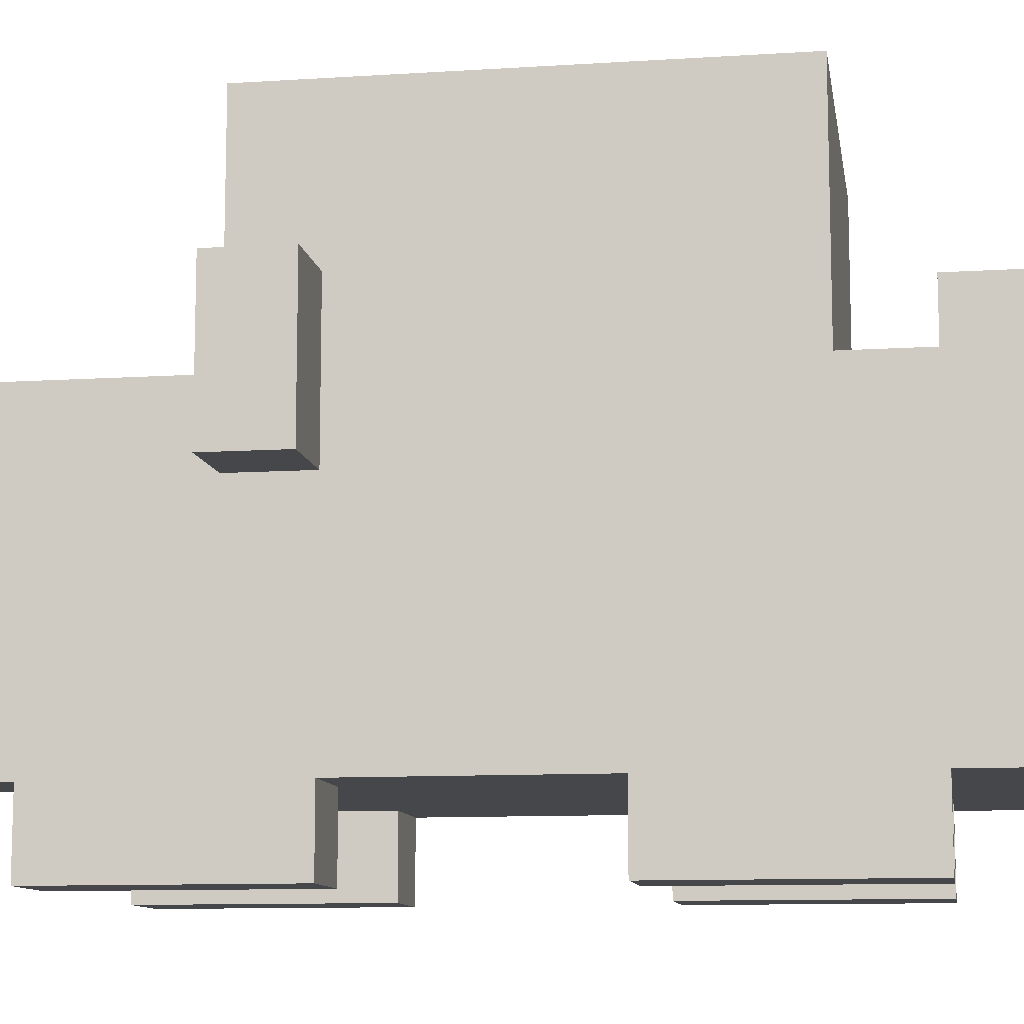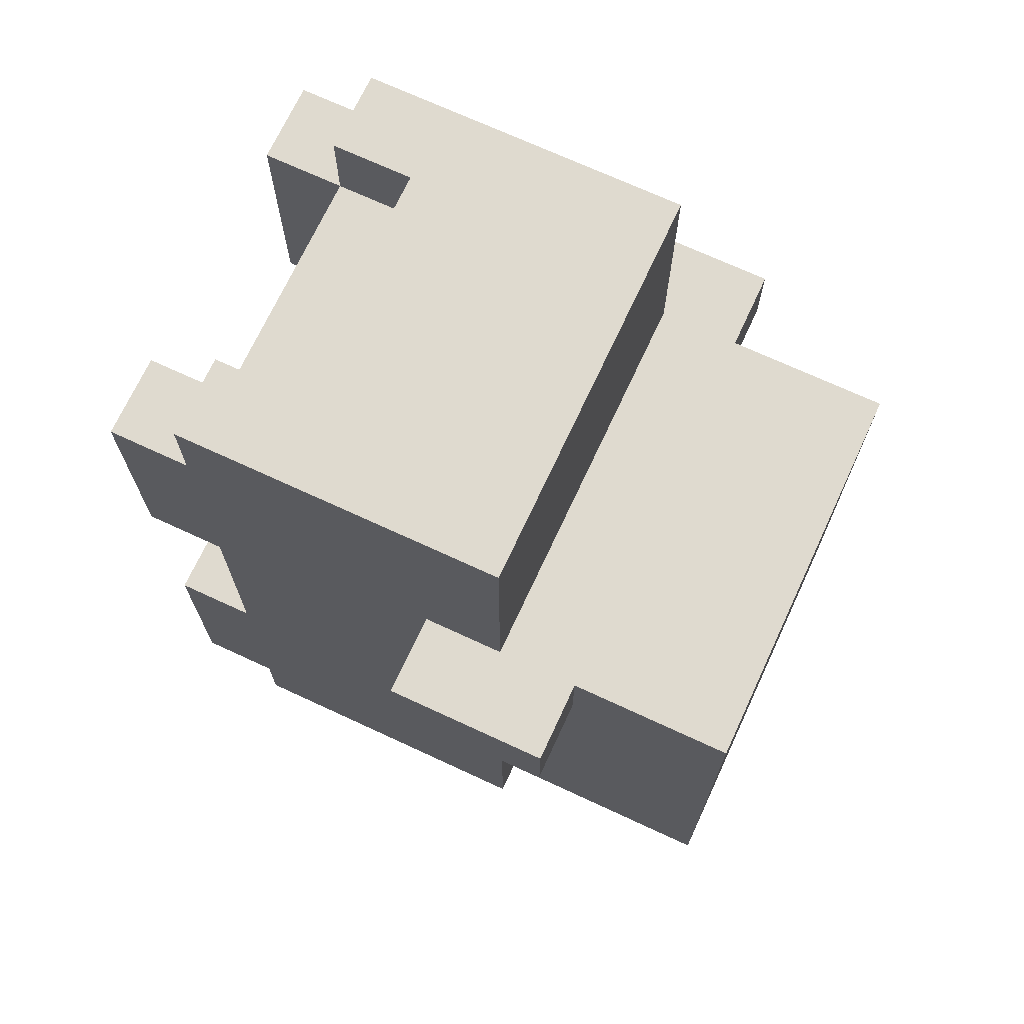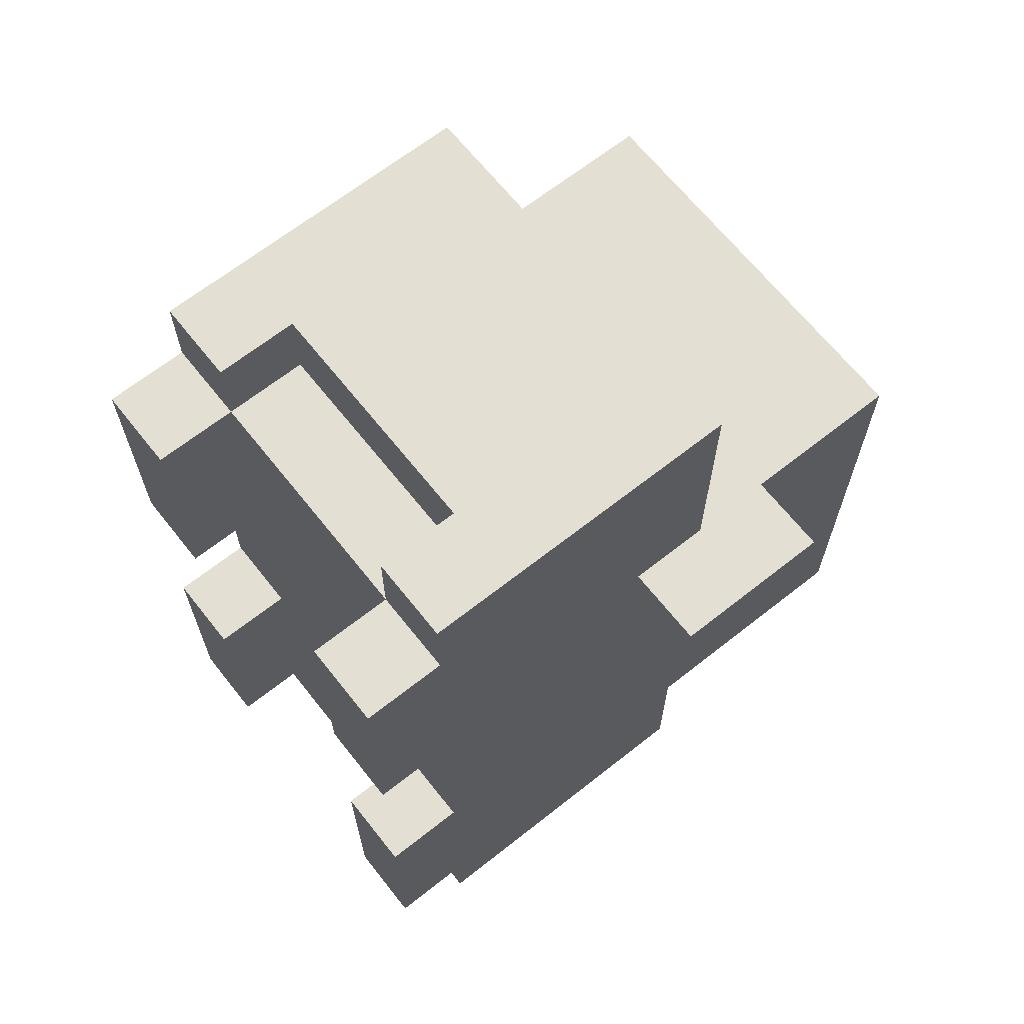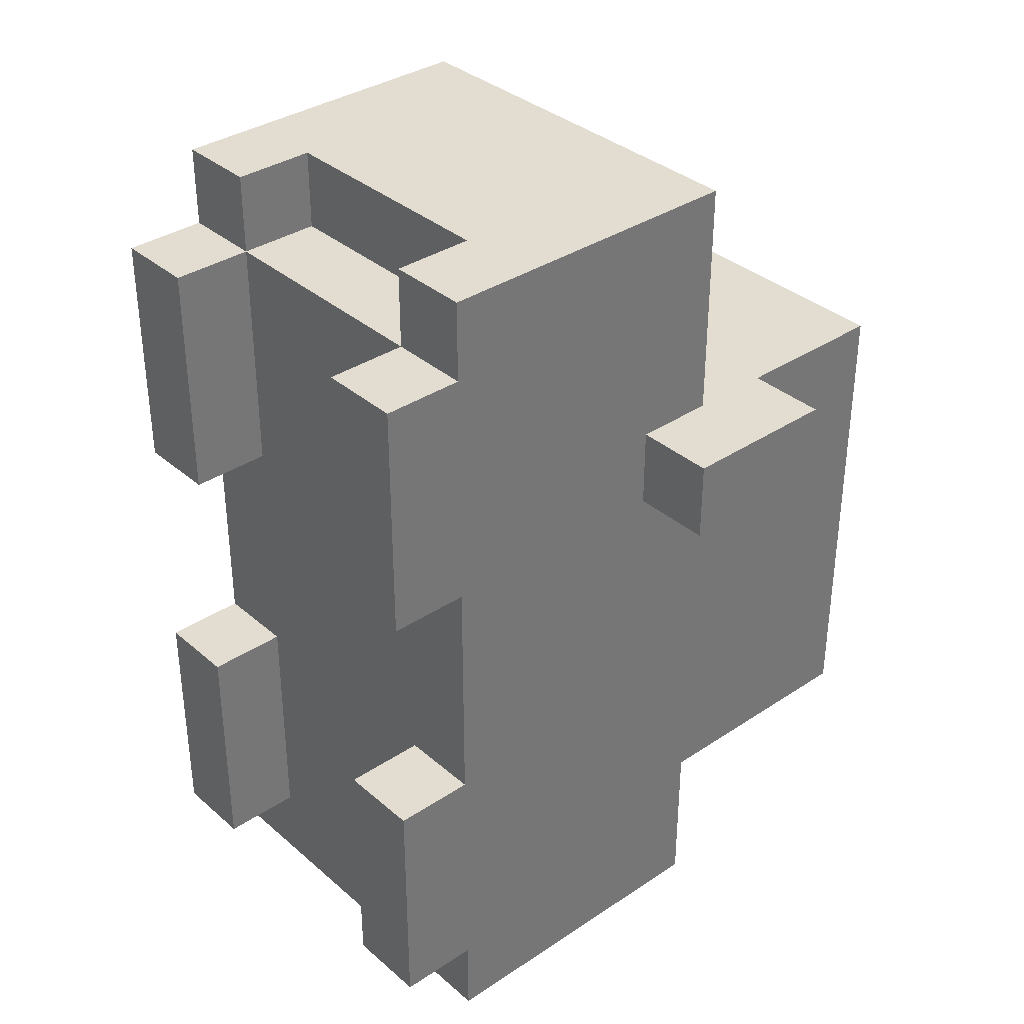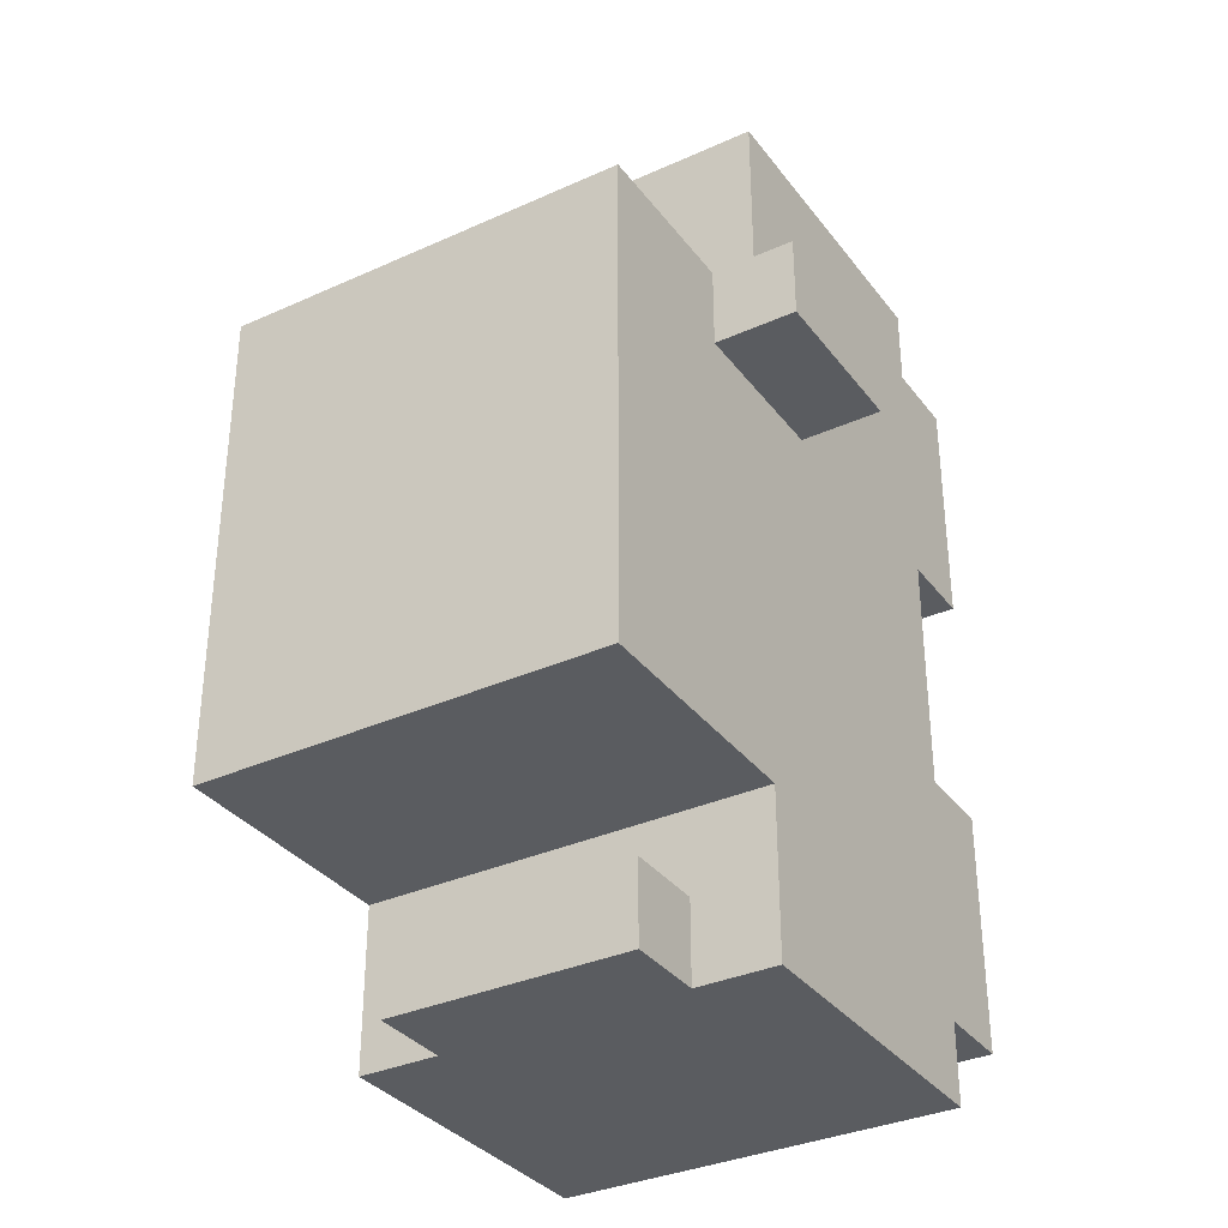
<metadata>
{"format":"obj","ext":"obj","renderer":"f3d","projection":"perspective","resolution":1024,"background":"white","views":[{"elev":-10.6,"azim":99.1,"up":"+Y"},{"elev":70.7,"azim":114.9,"up":"+Z"},{"elev":66.4,"azim":51.6,"up":"+Z"},{"elev":35.3,"azim":48.6,"up":"+Z"},{"elev":-34.0,"azim":-148.5,"up":"+Z"}]}
</metadata>
<code>
o
v 0 0.8 -0.3
v 0 0.8 -0.4
v 0 1 -0.3
v 0 1 -0.4
v 0.1 0.4 -0.1
v 0.1 0.4 -0.4
v 0.1 0.4 -0.7
v 0.1 0.4 -1
v 0.1 0.5 0
v 0.1 0.5 -0.1
v 0.1 0.5 -0.2
v 0.1 0.5 -0.3
v 0.1 0.5 -0.4
v 0.1 0.5 -0.7
v 0.1 0.5 -0.8
v 0.1 0.5 -0.9
v 0.1 0.5 -1
v 0.1 0.5 -1.1
v 0.1 0.6 0
v 0.1 0.6 -0.1
v 0.1 0.6 -0.2
v 0.1 0.6 -0.3
v 0.1 0.6 -0.4
v 0.1 0.6 -0.7
v 0.1 0.6 -0.8
v 0.1 0.6 -0.9
v 0.1 0.6 -1
v 0.1 0.6 -1.1
v 0.1 0.7 0
v 0.1 0.7 -0.1
v 0.1 0.7 -0.4
v 0.1 0.7 -0.7
v 0.1 0.7 -1
v 0.1 0.7 -1.1
v 0.1 0.8 0
v 0.1 0.8 -0.1
v 0.1 0.8 -0.3
v 0.1 0.8 -0.4
v 0.1 0.9 0
v 0.1 0.9 -0.3
v 0.1 0.9 -0.4
v 0.1 0.9 -0.8
v 0.1 0.9 -0.9
v 0.1 0.9 -1.1
v 0.1 1 -0.3
v 0.1 1 -0.4
v 0.1 1.1 -0.4
v 0.1 1.1 -0.8
v 0.1 1.2 -0.3
v 0.1 1.2 -0.9
v 0.2 0.9 -1
v 0.2 0.9 -1.1
v 0.2 1 -1
v 0.2 1 -1.1
v 0.3 1 -0.4
v 0.3 1 -0.5
v 0.3 1.1 -0.4
v 0.3 1.1 -0.5
v 0.5 0.4 -0.1
v 0.5 0.4 -0.4
v 0.5 0.4 -0.7
v 0.5 0.4 -1
v 0.5 0.5 0
v 0.5 0.5 -0.1
v 0.5 0.5 -0.4
v 0.5 0.5 -0.7
v 0.5 0.5 -1
v 0.5 0.6 0
v 0.5 0.6 -0.1
v 0.2 0.4 -0.1
v 0.2 0.4 -0.4
v 0.2 0.4 -0.7
v 0.2 0.4 -1
v 0.2 0.5 0
v 0.2 0.5 -0.1
v 0.2 0.5 -0.4
v 0.2 0.5 -0.7
v 0.2 0.5 -1
v 0.2 0.6 0
v 0.2 0.6 -0.1
v 0.2 1 -0.4
v 0.2 1 -0.5
v 0.2 1.1 -0.4
v 0.2 1.1 -0.5
v 0.5 0.9 -1
v 0.5 0.9 -1.1
v 0.5 1 -1
v 0.5 1 -1.1
v 0.6 0.4 -0.1
v 0.6 0.4 -0.4
v 0.6 0.4 -0.7
v 0.6 0.4 -1
v 0.6 0.5 0
v 0.6 0.5 -0.1
v 0.6 0.5 -0.2
v 0.6 0.5 -0.3
v 0.6 0.5 -0.4
v 0.6 0.5 -0.7
v 0.6 0.5 -0.8
v 0.6 0.5 -0.9
v 0.6 0.5 -1
v 0.6 0.5 -1.1
v 0.6 0.6 0
v 0.6 0.6 -0.1
v 0.6 0.6 -0.2
v 0.6 0.6 -0.3
v 0.6 0.6 -0.4
v 0.6 0.6 -0.7
v 0.6 0.6 -0.8
v 0.6 0.6 -0.9
v 0.6 0.6 -1
v 0.6 0.6 -1.1
v 0.6 0.7 0
v 0.6 0.7 -0.1
v 0.6 0.7 -0.4
v 0.6 0.7 -0.7
v 0.6 0.7 -1
v 0.6 0.7 -1.1
v 0.6 0.8 0
v 0.6 0.8 -0.1
v 0.6 0.8 -0.3
v 0.6 0.8 -0.4
v 0.6 0.9 0
v 0.6 0.9 -0.3
v 0.6 0.9 -0.4
v 0.6 0.9 -0.8
v 0.6 0.9 -0.9
v 0.6 0.9 -1.1
v 0.6 1 -0.3
v 0.6 1 -0.4
v 0.6 1.1 -0.4
v 0.6 1.1 -0.8
v 0.6 1.2 -0.3
v 0.6 1.2 -0.9
v 0.7 0.8 -0.3
v 0.7 0.8 -0.4
v 0.7 1 -0.3
v 0.7 1 -0.4
v 0.1 0.5 0
v 0.1 0.6 0
v 0.1 0.7 0
v 0.1 0.8 0
v 0.1 0.9 0
v 0.2 0.5 0
v 0.2 0.6 0
v 0.2 0.7 0
v 0.2 0.8 0
v 0.2 0.9 0
v 0.5 0.5 0
v 0.5 0.6 0
v 0.5 0.7 0
v 0.5 0.8 0
v 0.5 0.9 0
v 0.6 0.5 0
v 0.6 0.6 0
v 0.6 0.7 0
v 0.6 0.8 0
v 0.6 0.9 0
v 0.1 0.4 -0.1
v 0.1 0.5 -0.1
v 0.2 0.4 -0.1
v 0.2 0.5 -0.1
v 0.2 0.6 -0.1
v 0.5 0.4 -0.1
v 0.5 0.5 -0.1
v 0.5 0.6 -0.1
v 0.6 0.4 -0.1
v 0.6 0.5 -0.1
v 0 0.8 -0.3
v 0 1 -0.3
v 0.1 0.8 -0.3
v 0.1 0.9 -0.3
v 0.1 1 -0.3
v 0.1 1.2 -0.3
v 0.2 0.9 -0.3
v 0.2 1.1 -0.3
v 0.5 0.9 -0.3
v 0.5 1.1 -0.3
v 0.6 0.8 -0.3
v 0.6 0.9 -0.3
v 0.6 1 -0.3
v 0.6 1.2 -0.3
v 0.7 0.8 -0.3
v 0.7 1 -0.3
v 0.2 1 -0.5
v 0.2 1.1 -0.5
v 0.3 1 -0.5
v 0.3 1.1 -0.5
v 0.1 0.4 -0.7
v 0.1 0.5 -0.7
v 0.2 0.4 -0.7
v 0.2 0.5 -0.7
v 0.5 0.4 -0.7
v 0.5 0.5 -0.7
v 0.6 0.4 -0.7
v 0.6 0.5 -0.7
v 0.2 0.9 -1
v 0.2 1 -1
v 0.5 0.9 -1
v 0.5 1 -1
v 0 0.8 -0.4
v 0 1 -0.4
v 0.1 0.4 -0.4
v 0.1 0.5 -0.4
v 0.1 0.8 -0.4
v 0.1 0.9 -0.4
v 0.1 1 -0.4
v 0.2 0.4 -0.4
v 0.2 0.5 -0.4
v 0.2 1 -0.4
v 0.2 1.1 -0.4
v 0.3 1 -0.4
v 0.3 1.1 -0.4
v 0.5 0.4 -0.4
v 0.5 0.5 -0.4
v 0.6 0.4 -0.4
v 0.6 0.5 -0.4
v 0.6 0.8 -0.4
v 0.6 0.9 -0.4
v 0.6 1 -0.4
v 0.7 0.8 -0.4
v 0.7 1 -0.4
v 0.1 0.9 -0.9
v 0.1 1.2 -0.9
v 0.2 0.9 -0.9
v 0.2 1.1 -0.9
v 0.5 0.9 -0.9
v 0.5 1.1 -0.9
v 0.6 0.9 -0.9
v 0.6 1.2 -0.9
v 0.1 0.4 -1
v 0.1 0.5 -1
v 0.2 0.4 -1
v 0.2 0.5 -1
v 0.5 0.4 -1
v 0.5 0.5 -1
v 0.6 0.4 -1
v 0.6 0.5 -1
v 0.1 0.5 -1.1
v 0.1 0.6 -1.1
v 0.1 0.7 -1.1
v 0.1 0.9 -1.1
v 0.2 0.8 -1.1
v 0.2 0.9 -1.1
v 0.2 1 -1.1
v 0.5 0.8 -1.1
v 0.5 0.9 -1.1
v 0.5 1 -1.1
v 0.6 0.5 -1.1
v 0.6 0.6 -1.1
v 0.6 0.7 -1.1
v 0.6 0.9 -1.1
v 0.1 0.4 -0.1
v 0.2 0.4 -0.1
v 0.5 0.4 -0.1
v 0.6 0.4 -0.1
v 0.1 0.4 -0.4
v 0.2 0.4 -0.4
v 0.5 0.4 -0.4
v 0.6 0.4 -0.4
v 0.1 0.4 -0.7
v 0.2 0.4 -0.7
v 0.5 0.4 -0.7
v 0.6 0.4 -0.7
v 0.1 0.4 -1
v 0.2 0.4 -1
v 0.5 0.4 -1
v 0.6 0.4 -1
v 0.1 0.5 0
v 0.2 0.5 0
v 0.5 0.5 0
v 0.6 0.5 0
v 0.1 0.5 -0.1
v 0.2 0.5 -0.1
v 0.5 0.5 -0.1
v 0.6 0.5 -0.1
v 0.1 0.5 -0.4
v 0.2 0.5 -0.4
v 0.5 0.5 -0.4
v 0.6 0.5 -0.4
v 0.1 0.5 -0.7
v 0.2 0.5 -0.7
v 0.5 0.5 -0.7
v 0.6 0.5 -0.7
v 0.1 0.5 -1
v 0.2 0.5 -1
v 0.5 0.5 -1
v 0.6 0.5 -1
v 0.1 0.5 -1.1
v 0.6 0.5 -1.1
v 0.2 0.6 0
v 0.5 0.6 0
v 0.2 0.6 -0.1
v 0.5 0.6 -0.1
v 0 0.8 -0.3
v 0.1 0.8 -0.3
v 0.6 0.8 -0.3
v 0.7 0.8 -0.3
v 0 0.8 -0.4
v 0.1 0.8 -0.4
v 0.6 0.8 -0.4
v 0.7 0.8 -0.4
v 0.2 1.1 -0.4
v 0.3 1.1 -0.4
v 0.2 1.1 -0.5
v 0.3 1.1 -0.5
v 0.1 0.9 0
v 0.2 0.9 0
v 0.5 0.9 0
v 0.6 0.9 0
v 0.1 0.9 -0.3
v 0.2 0.9 -0.3
v 0.5 0.9 -0.3
v 0.6 0.9 -0.3
v 0.1 0.9 -0.9
v 0.2 0.9 -0.9
v 0.5 0.9 -0.9
v 0.6 0.9 -0.9
v 0.2 0.9 -1
v 0.5 0.9 -1
v 0.1 0.9 -1.1
v 0.2 0.9 -1.1
v 0.5 0.9 -1.1
v 0.6 0.9 -1.1
v 0 1 -0.3
v 0.1 1 -0.3
v 0.6 1 -0.3
v 0.7 1 -0.3
v 0 1 -0.4
v 0.1 1 -0.4
v 0.2 1 -0.4
v 0.3 1 -0.4
v 0.6 1 -0.4
v 0.7 1 -0.4
v 0.2 1 -0.5
v 0.3 1 -0.5
v 0.2 1 -1
v 0.5 1 -1
v 0.2 1 -1.1
v 0.5 1 -1.1
v 0.1 1.2 -0.3
v 0.6 1.2 -0.3
v 0.1 1.2 -0.9
v 0.6 1.2 -0.9
f 3 2 1
f 4 2 3
f 10 6 5
f 11 6 10
f 12 6 11
f 13 6 12
f 14 8 7
f 15 8 14
f 16 8 15
f 17 8 16
f 19 10 9
f 20 11 10
f 20 10 19
f 21 12 11
f 21 11 20
f 22 13 12
f 22 12 21
f 23 14 13
f 23 13 22
f 24 15 14
f 24 14 23
f 25 16 15
f 25 15 24
f 26 17 16
f 26 16 25
f 27 18 17
f 27 17 26
f 28 18 27
f 29 20 19
f 30 21 20
f 30 20 29
f 30 22 21
f 30 23 22
f 31 24 23
f 31 23 30
f 32 26 25
f 32 24 31
f 32 27 26
f 32 25 24
f 33 28 27
f 33 27 32
f 34 28 33
f 35 30 29
f 36 31 30
f 36 30 35
f 36 32 31
f 36 34 33
f 36 33 32
f 37 34 36
f 38 34 37
f 39 36 35
f 39 37 36
f 40 37 39
f 41 34 38
f 42 34 41
f 43 34 42
f 44 34 43
f 46 42 41
f 47 42 46
f 47 46 45
f 48 43 42
f 48 42 47
f 49 47 45
f 49 48 47
f 50 43 48
f 50 48 49
f 53 52 51
f 54 52 53
f 57 56 55
f 58 56 57
f 64 60 59
f 65 60 64
f 66 62 61
f 67 62 66
f 68 64 63
f 69 64 68
f 70 71 75
f 75 71 76
f 72 73 77
f 77 73 78
f 74 75 79
f 79 75 80
f 81 82 83
f 83 82 84
f 85 86 87
f 87 86 88
f 89 90 94
f 94 90 95
f 95 90 96
f 96 90 97
f 91 92 98
f 98 92 99
f 99 92 100
f 100 92 101
f 93 94 103
f 94 95 104
f 103 94 104
f 95 96 105
f 104 95 105
f 96 97 106
f 105 96 106
f 97 98 107
f 106 97 107
f 98 99 108
f 107 98 108
f 99 100 109
f 108 99 109
f 100 101 110
f 109 100 110
f 101 102 111
f 110 101 111
f 111 102 112
f 103 104 113
f 104 105 114
f 113 104 114
f 105 106 114
f 106 107 114
f 107 108 115
f 114 107 115
f 109 110 116
f 115 108 116
f 110 111 116
f 108 109 116
f 111 112 117
f 116 111 117
f 117 112 118
f 113 114 119
f 114 115 120
f 119 114 120
f 115 116 120
f 117 118 120
f 116 117 120
f 120 118 121
f 121 118 122
f 119 120 123
f 120 121 123
f 123 121 124
f 122 118 125
f 125 118 126
f 126 118 127
f 127 118 128
f 125 126 130
f 130 126 131
f 129 130 131
f 126 127 132
f 131 126 132
f 129 131 133
f 131 132 133
f 132 127 134
f 133 132 134
f 135 136 137
f 137 136 138
f 144 140 139
f 145 141 140
f 145 140 144
f 146 142 141
f 146 141 145
f 147 143 142
f 147 142 146
f 148 143 147
f 150 146 145
f 151 147 146
f 151 146 150
f 152 148 147
f 152 147 151
f 153 148 152
f 154 150 149
f 155 151 150
f 155 150 154
f 156 152 151
f 156 151 155
f 157 153 152
f 157 152 156
f 158 153 157
f 161 160 159
f 162 160 161
f 165 163 162
f 166 163 165
f 167 165 164
f 168 165 167
f 171 170 169
f 172 170 171
f 173 170 172
f 175 174 173
f 175 173 172
f 176 174 175
f 177 176 175
f 178 174 176
f 178 176 177
f 180 178 177
f 181 178 180
f 182 174 178
f 182 178 181
f 183 181 180
f 183 180 179
f 184 181 183
f 187 186 185
f 188 186 187
f 191 190 189
f 192 190 191
f 195 194 193
f 196 194 195
f 199 198 197
f 200 198 199
f 201 202 205
f 205 202 206
f 206 202 207
f 203 204 208
f 208 204 209
f 210 211 212
f 212 211 213
f 214 215 216
f 216 215 217
f 219 220 221
f 218 219 221
f 221 220 222
f 223 224 225
f 225 224 226
f 225 226 227
f 226 224 228
f 227 226 228
f 227 228 229
f 228 224 230
f 229 228 230
f 231 232 233
f 233 232 234
f 235 236 237
f 237 236 238
f 241 242 243
f 243 242 244
f 241 243 246
f 244 245 246
f 243 244 246
f 246 245 247
f 247 245 248
f 239 240 249
f 240 241 250
f 249 240 250
f 241 246 251
f 250 241 251
f 246 247 251
f 251 247 252
f 257 254 253
f 258 254 257
f 259 256 255
f 260 256 259
f 265 262 261
f 266 262 265
f 267 264 263
f 268 264 267
f 273 270 269
f 274 270 273
f 275 272 271
f 276 272 275
f 278 275 274
f 279 275 278
f 281 278 277
f 281 280 279
f 281 279 278
f 282 280 281
f 283 280 282
f 284 280 283
f 286 283 282
f 287 283 286
f 289 286 285
f 289 288 287
f 289 287 286
f 290 288 289
f 293 292 291
f 294 292 293
f 299 296 295
f 300 296 299
f 301 298 297
f 302 298 301
f 305 304 303
f 306 304 305
f 307 308 311
f 308 309 312
f 311 308 312
f 309 310 313
f 312 309 313
f 313 310 314
f 315 316 319
f 316 317 319
f 317 318 320
f 319 317 320
f 315 319 321
f 321 319 322
f 320 318 323
f 323 318 324
f 325 326 329
f 329 326 330
f 327 328 333
f 333 328 334
f 331 332 335
f 335 332 336
f 337 338 339
f 339 338 340
f 341 342 343
f 343 342 344

</code>
